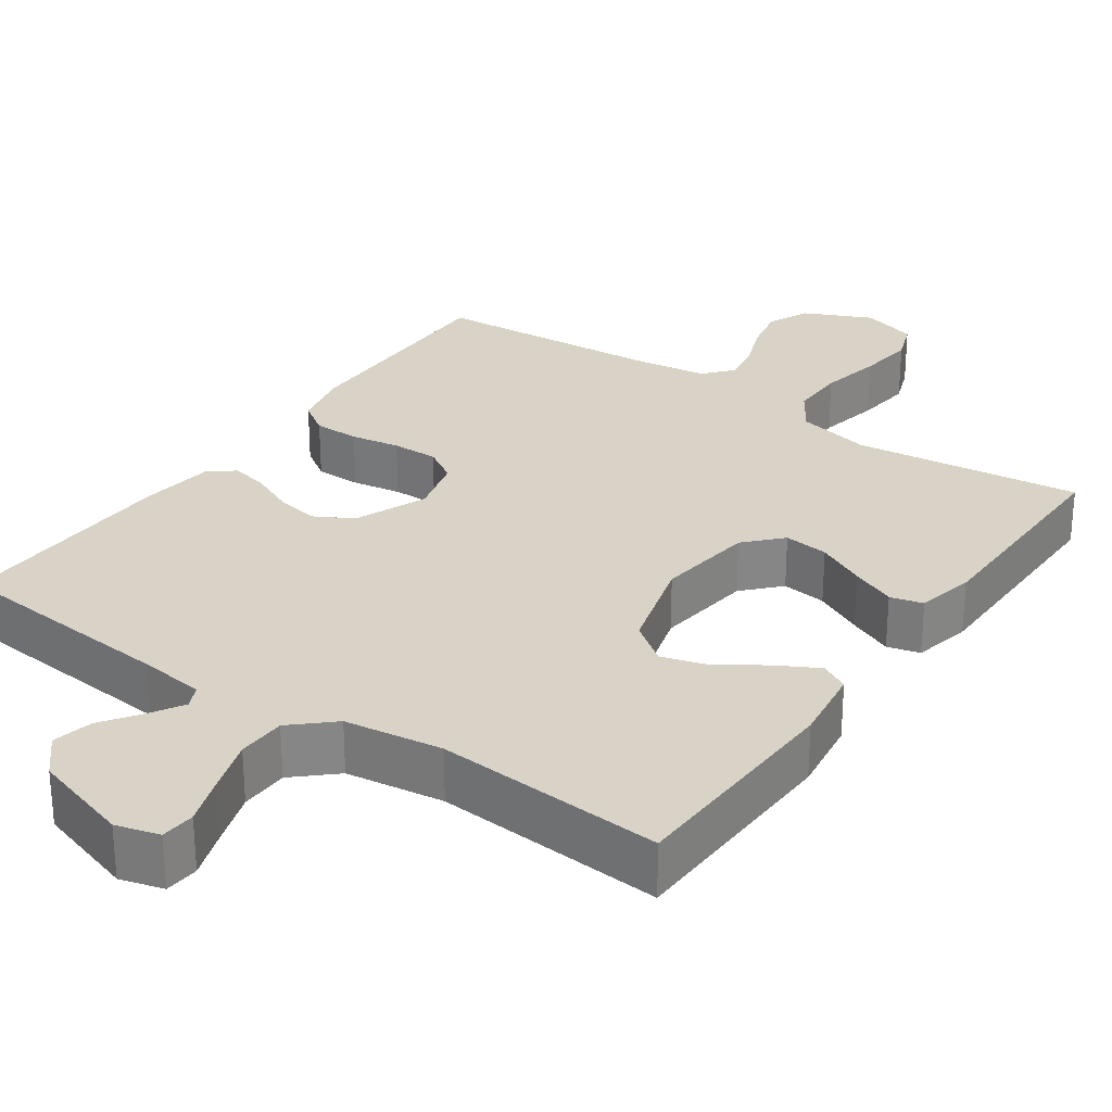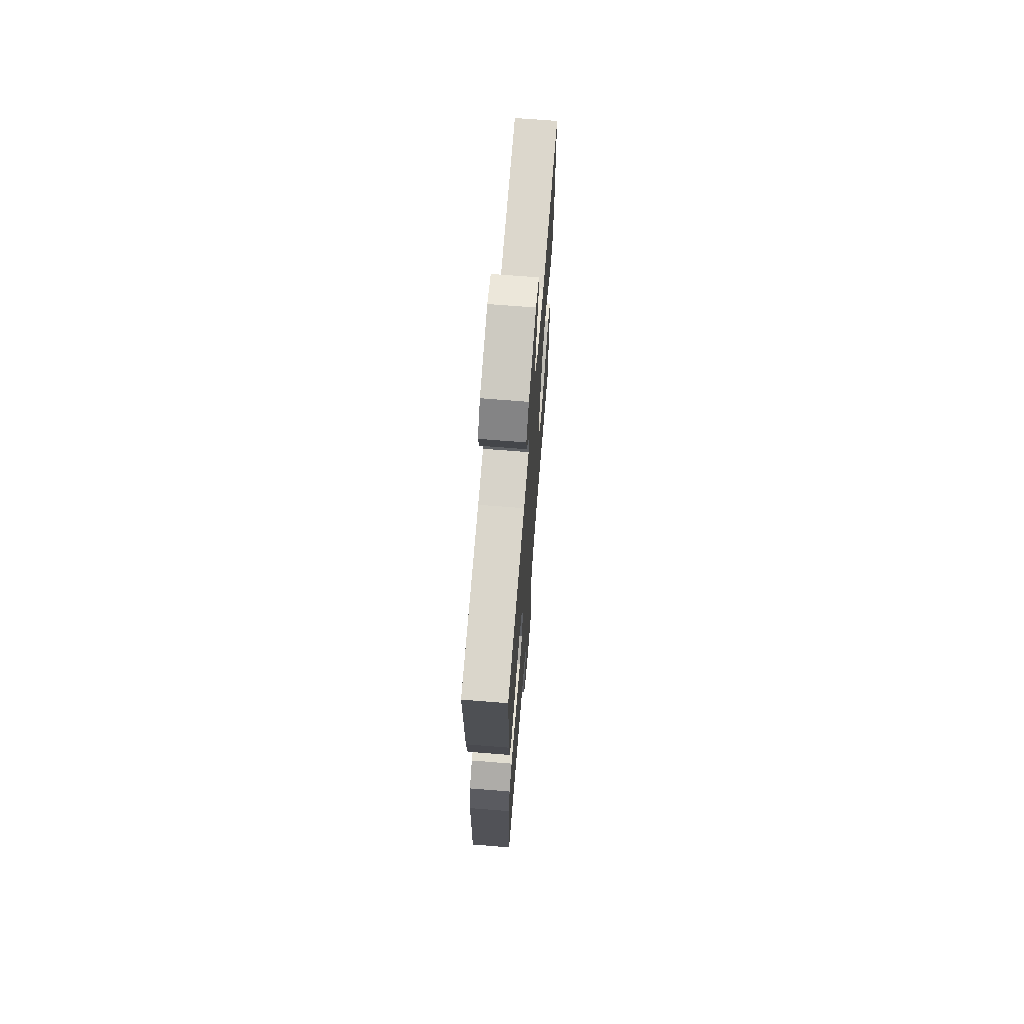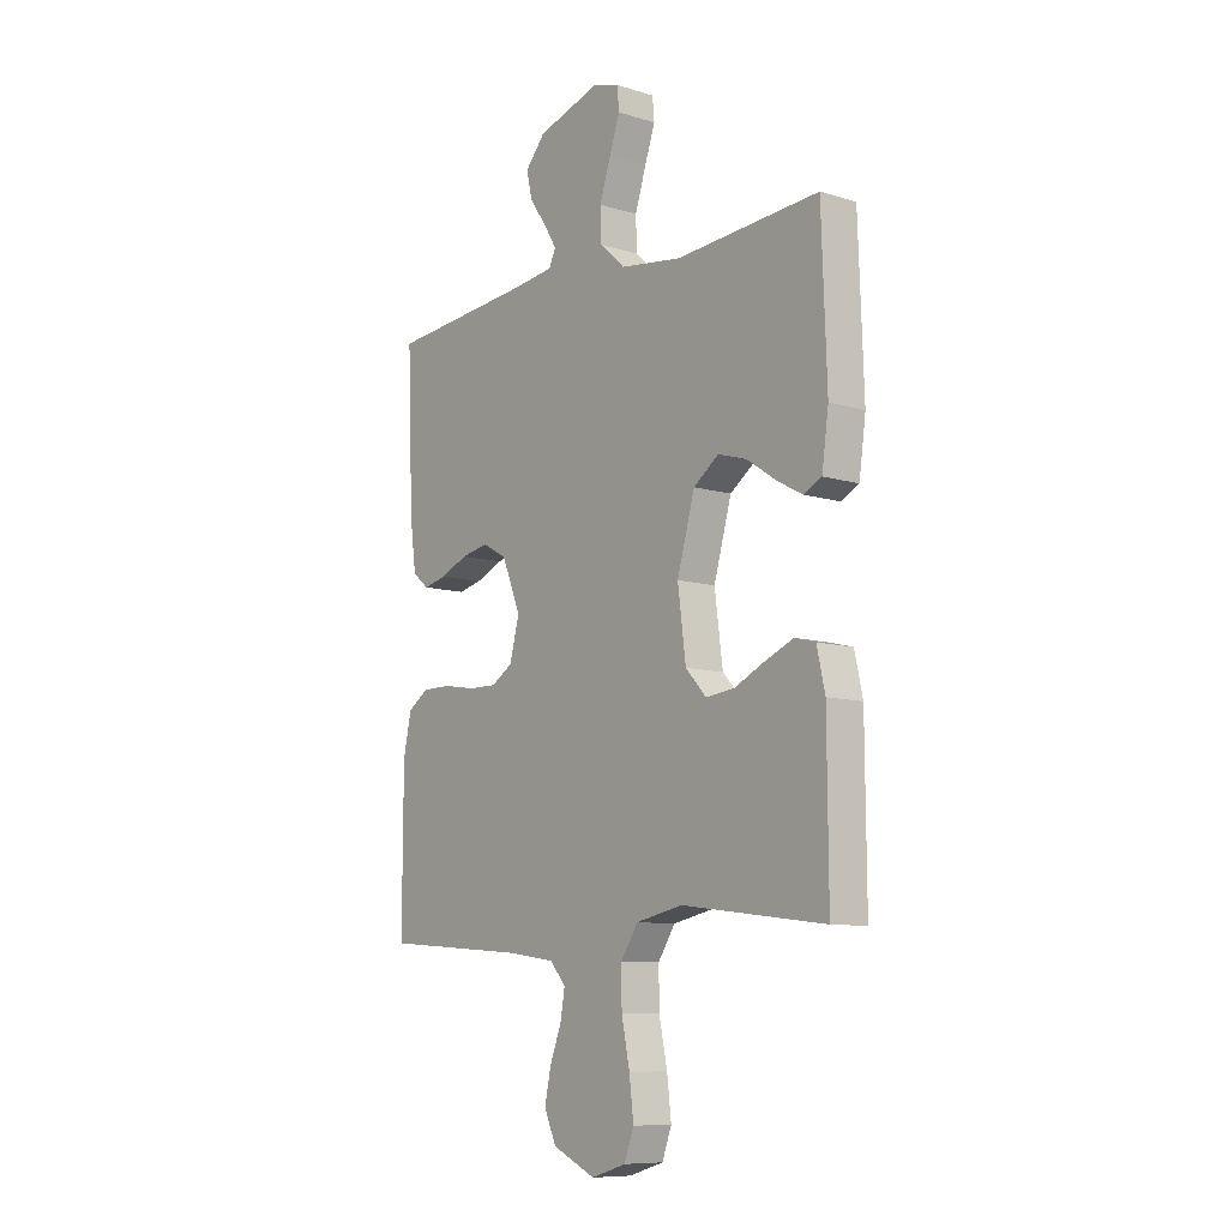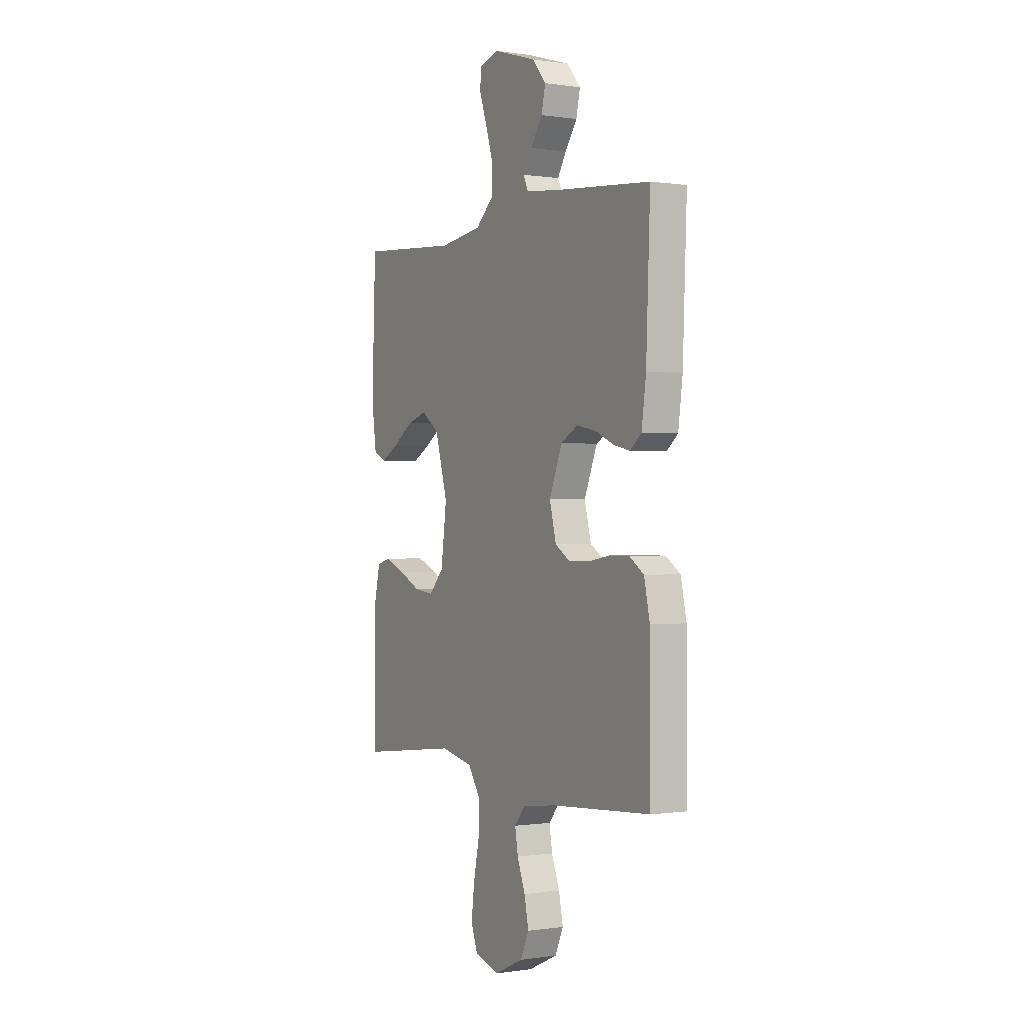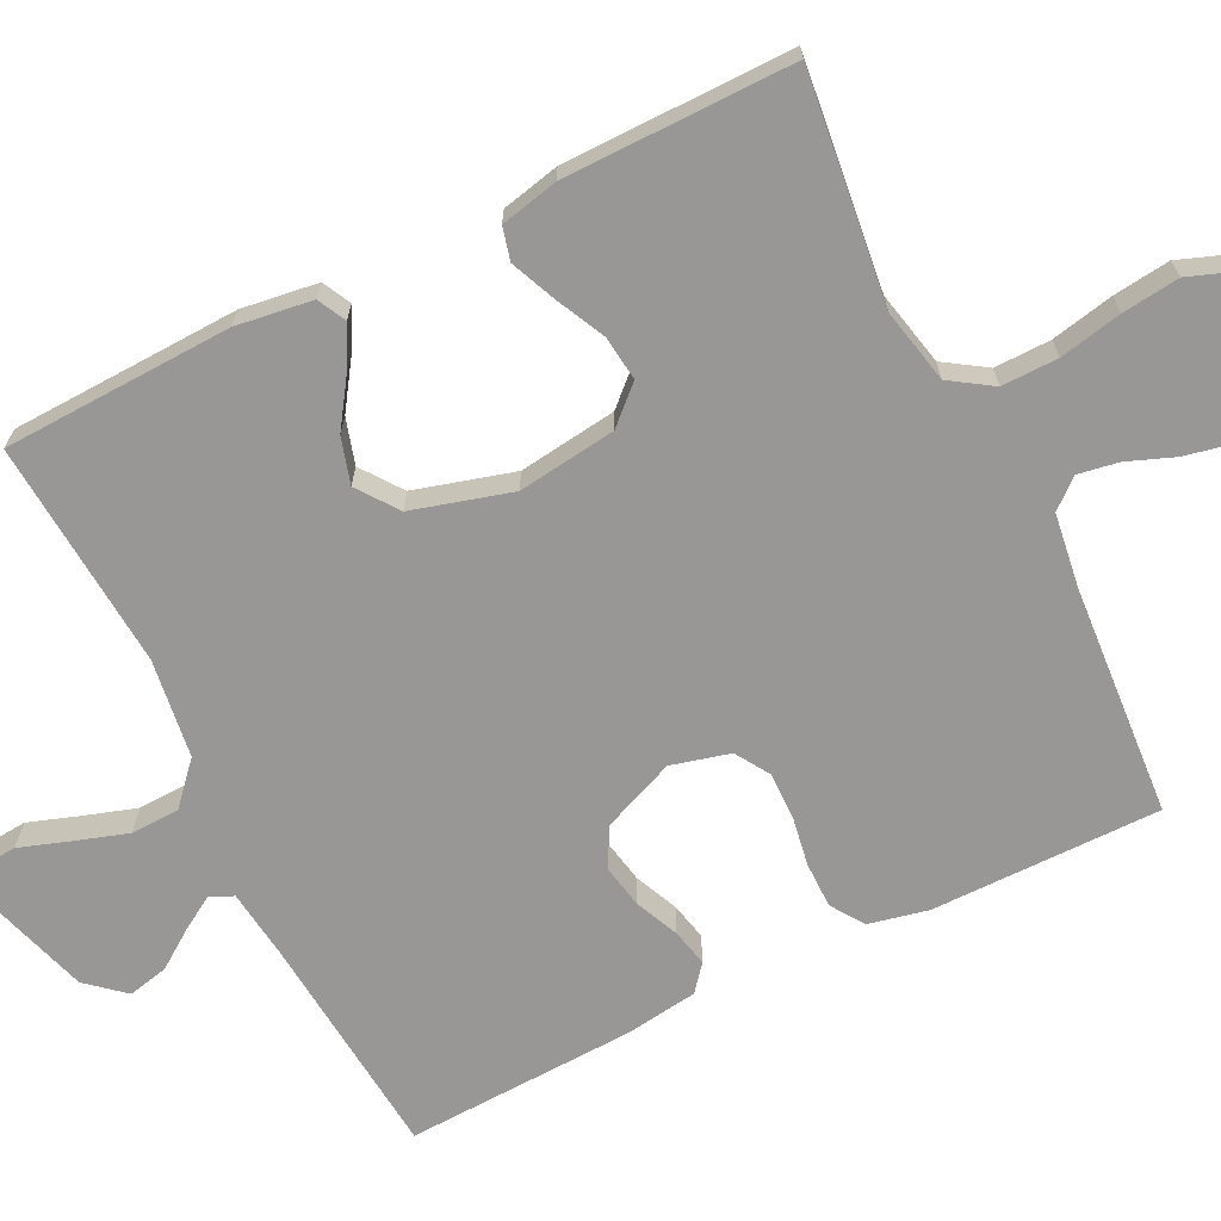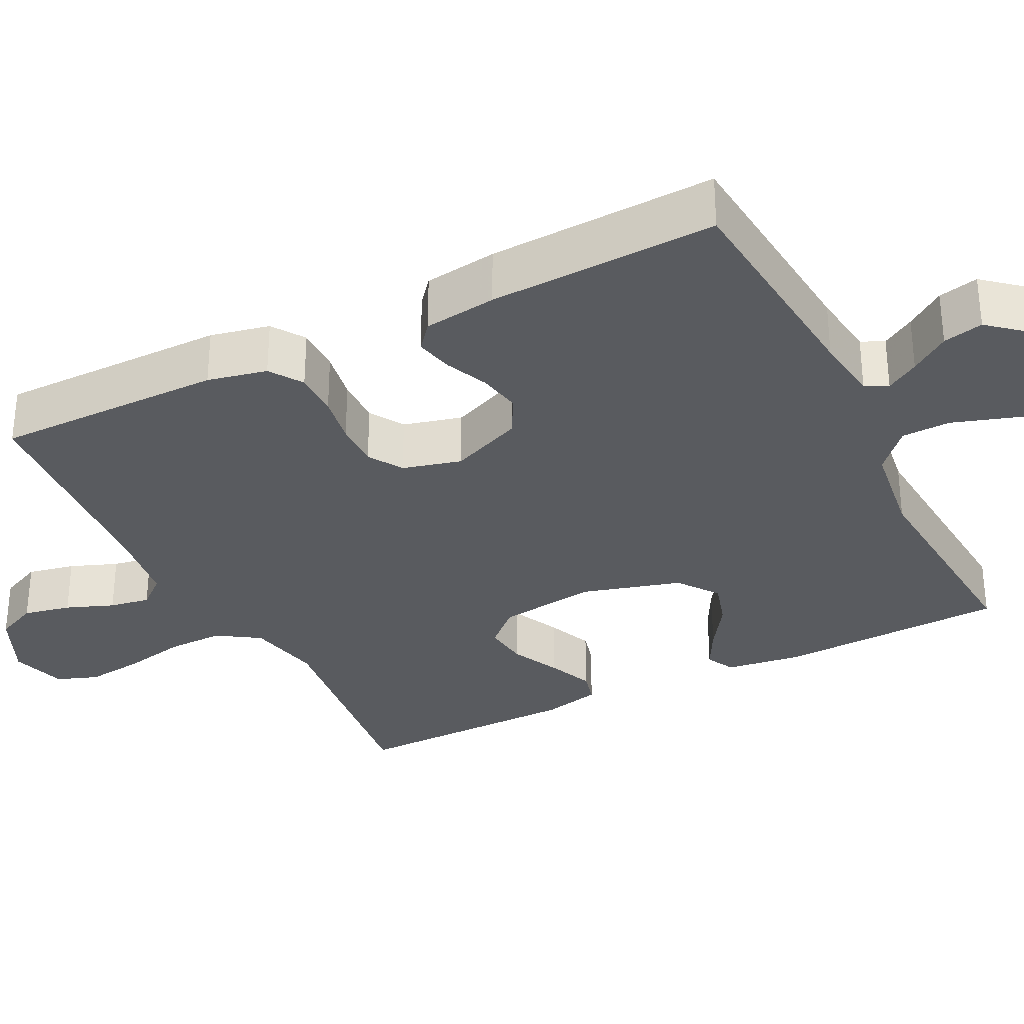
<metadata>
{"format":"obj","ext":"obj","renderer":"f3d","projection":"perspective","resolution":1024,"background":"white","views":[{"elev":28.2,"azim":34.8,"up":"+Y"},{"elev":68.7,"azim":-85.4,"up":"+Z"},{"elev":-9.3,"azim":51.2,"up":"+Z"},{"elev":-0.1,"azim":-119.5,"up":"+Z"},{"elev":-68.3,"azim":116.4,"up":"+Y"},{"elev":-32.1,"azim":-63.3,"up":"+Y"}]}
</metadata>
<code>
v -0.5 0.07 -0.5
v -0.499 0.07 -0.2
v -0.482 0.07 -0.122
v -0.439 0.07 -0.093
v -0.379 0.07 -0.093
v -0.314 0.07 -0.104
v -0.253 0.07 -0.105
v -0.208 0.07 -0.077
v -0.188 0.07 0
v -0.227 0.07 0.095
v -0.278 0.07 0.123
v -0.335 0.07 0.112
v -0.392 0.07 0.087
v -0.441 0.07 0.076
v -0.475 0.07 0.104
v -0.488 0.07 0.2
v -0.5 0.07 0.5
v -0.2 0.07 0.527
v -0.112 0.07 0.538
v -0.098 0.07 0.568
v -0.124 0.07 0.611
v -0.16 0.07 0.662
v -0.172 0.07 0.715
v -0.13 0.07 0.764
v 0 0.07 0.804
v 0.057 0.07 0.788
v 0.061 0.07 0.743
v 0.039 0.07 0.679
v 0.016 0.07 0.608
v 0.018 0.07 0.544
v 0.071 0.07 0.496
v 0.2 0.07 0.478
v 0.5 0.07 0.5
v 0.511 0.07 0.2
v 0.497 0.07 0.1
v 0.46 0.07 0.081
v 0.406 0.07 0.11
v 0.345 0.07 0.151
v 0.285 0.07 0.169
v 0.232 0.07 0.13
v 0.195 0.07 0
v 0.212 0.07 -0.129
v 0.256 0.07 -0.176
v 0.315 0.07 -0.169
v 0.379 0.07 -0.138
v 0.438 0.07 -0.113
v 0.481 0.07 -0.124
v 0.498 0.07 -0.2
v 0.5 0.07 -0.5
v 0.2 0.07 -0.464
v 0.102 0.07 -0.485
v 0.066 0.07 -0.54
v 0.067 0.07 -0.614
v 0.084 0.07 -0.696
v 0.093 0.07 -0.771
v 0.073 0.07 -0.825
v 0 0.07 -0.847
v -0.089 0.07 -0.806
v -0.114 0.07 -0.751
v -0.101 0.07 -0.689
v -0.077 0.07 -0.627
v -0.068 0.07 -0.574
v -0.1 0.07 -0.536
v -0.2 0.07 -0.522
v -0.5 0 -0.5
v -0.499 0 -0.2
v -0.482 0 -0.122
v -0.439 0 -0.093
v -0.379 0 -0.093
v -0.314 0 -0.104
v -0.253 0 -0.105
v -0.208 0 -0.077
v -0.188 0 0
v -0.227 0 0.095
v -0.278 0 0.123
v -0.335 0 0.112
v -0.392 0 0.087
v -0.441 0 0.076
v -0.475 0 0.104
v -0.488 0 0.2
v -0.5 0 0.5
v -0.2 0 0.527
v -0.112 0 0.538
v -0.098 0 0.568
v -0.124 0 0.611
v -0.16 0 0.662
v -0.172 0 0.715
v -0.13 0 0.764
v 0 0 0.804
v 0.057 0 0.788
v 0.061 0 0.743
v 0.039 0 0.679
v 0.016 0 0.608
v 0.018 0 0.544
v 0.071 0 0.496
v 0.2 0 0.478
v 0.5 0 0.5
v 0.511 0 0.2
v 0.497 0 0.1
v 0.46 0 0.081
v 0.406 0 0.11
v 0.345 0 0.151
v 0.285 0 0.169
v 0.232 0 0.13
v 0.195 0 0
v 0.212 0 -0.129
v 0.256 0 -0.176
v 0.315 0 -0.169
v 0.379 0 -0.138
v 0.438 0 -0.113
v 0.481 0 -0.124
v 0.498 0 -0.2
v 0.5 0 -0.5
v 0.2 0 -0.464
v 0.102 0 -0.485
v 0.066 0 -0.54
v 0.067 0 -0.614
v 0.084 0 -0.696
v 0.093 0 -0.771
v 0.073 0 -0.825
v 0 0 -0.847
v -0.089 0 -0.806
v -0.114 0 -0.751
v -0.101 0 -0.689
v -0.077 0 -0.627
v -0.068 0 -0.574
v -0.1 0 -0.536
v -0.2 0 -0.522
f 59 60 61
f 58 59 61
f 57 58 61
f 56 57 61
f 55 56 61
f 54 55 61
f 53 54 61
f 52 53 61 62
f 51 52 62 63
f 48 49 50
f 47 48 50
f 46 47 50
f 45 46 50
f 44 45 50
f 43 44 50 51
f 51 63 64
f 43 51 64
f 42 43 64
f 36 37 38
f 35 36 38
f 34 35 38
f 33 34 38
f 32 33 38
f 31 32 38 39
f 30 31 39 40
f 26 27 28
f 25 26 28
f 24 25 28
f 23 24 28
f 22 23 28
f 21 22 28
f 20 21 28 29
f 19 20 29 30
f 16 17 18
f 15 16 18
f 14 15 18
f 13 14 18
f 12 13 18
f 18 19 30
f 12 18 30
f 11 12 30
f 4 5 6
f 3 4 6
f 2 3 6
f 1 2 6
f 64 1 6
f 64 6 7
f 64 7 8
f 42 64 8
f 41 42 8
f 30 40 41
f 11 30 41
f 10 11 41
f 9 10 41
f 8 9 41
f 125 124 123
f 125 123 122
f 125 122 121
f 125 121 120
f 125 120 119
f 125 119 118
f 125 118 117
f 126 125 117 116
f 127 126 116 115
f 114 113 112
f 114 112 111
f 114 111 110
f 114 110 109
f 114 109 108
f 115 114 108 107
f 128 127 115
f 128 115 107
f 128 107 106
f 102 101 100
f 102 100 99
f 102 99 98
f 102 98 97
f 102 97 96
f 103 102 96 95
f 104 103 95 94
f 92 91 90
f 92 90 89
f 92 89 88
f 92 88 87
f 92 87 86
f 92 86 85
f 93 92 85 84
f 94 93 84 83
f 82 81 80
f 82 80 79
f 82 79 78
f 82 78 77
f 82 77 76
f 94 83 82
f 94 82 76
f 94 76 75
f 70 69 68
f 70 68 67
f 70 67 66
f 70 66 65
f 70 65 128
f 71 70 128
f 72 71 128
f 72 128 106
f 72 106 105
f 105 104 94
f 105 94 75
f 105 75 74
f 105 74 73
f 105 73 72
f 1 65 66 2
f 2 66 67 3
f 3 67 68 4
f 4 68 69 5
f 5 69 70 6
f 6 70 71 7
f 7 71 72 8
f 8 72 73 9
f 9 73 74 10
f 10 74 75 11
f 11 75 76 12
f 12 76 77 13
f 13 77 78 14
f 14 78 79 15
f 15 79 80 16
f 16 80 81 17
f 17 81 82 18
f 18 82 83 19
f 19 83 84 20
f 20 84 85 21
f 21 85 86 22
f 22 86 87 23
f 23 87 88 24
f 24 88 89 25
f 25 89 90 26
f 26 90 91 27
f 27 91 92 28
f 28 92 93 29
f 29 93 94 30
f 30 94 95 31
f 31 95 96 32
f 32 96 97 33
f 33 97 98 34
f 34 98 99 35
f 35 99 100 36
f 36 100 101 37
f 37 101 102 38
f 38 102 103 39
f 39 103 104 40
f 40 104 105 41
f 41 105 106 42
f 42 106 107 43
f 43 107 108 44
f 44 108 109 45
f 45 109 110 46
f 46 110 111 47
f 47 111 112 48
f 48 112 113 49
f 49 113 114 50
f 50 114 115 51
f 51 115 116 52
f 52 116 117 53
f 53 117 118 54
f 54 118 119 55
f 55 119 120 56
f 56 120 121 57
f 57 121 122 58
f 58 122 123 59
f 59 123 124 60
f 60 124 125 61
f 61 125 126 62
f 62 126 127 63
f 63 127 128 64
f 64 128 65 1

</code>
